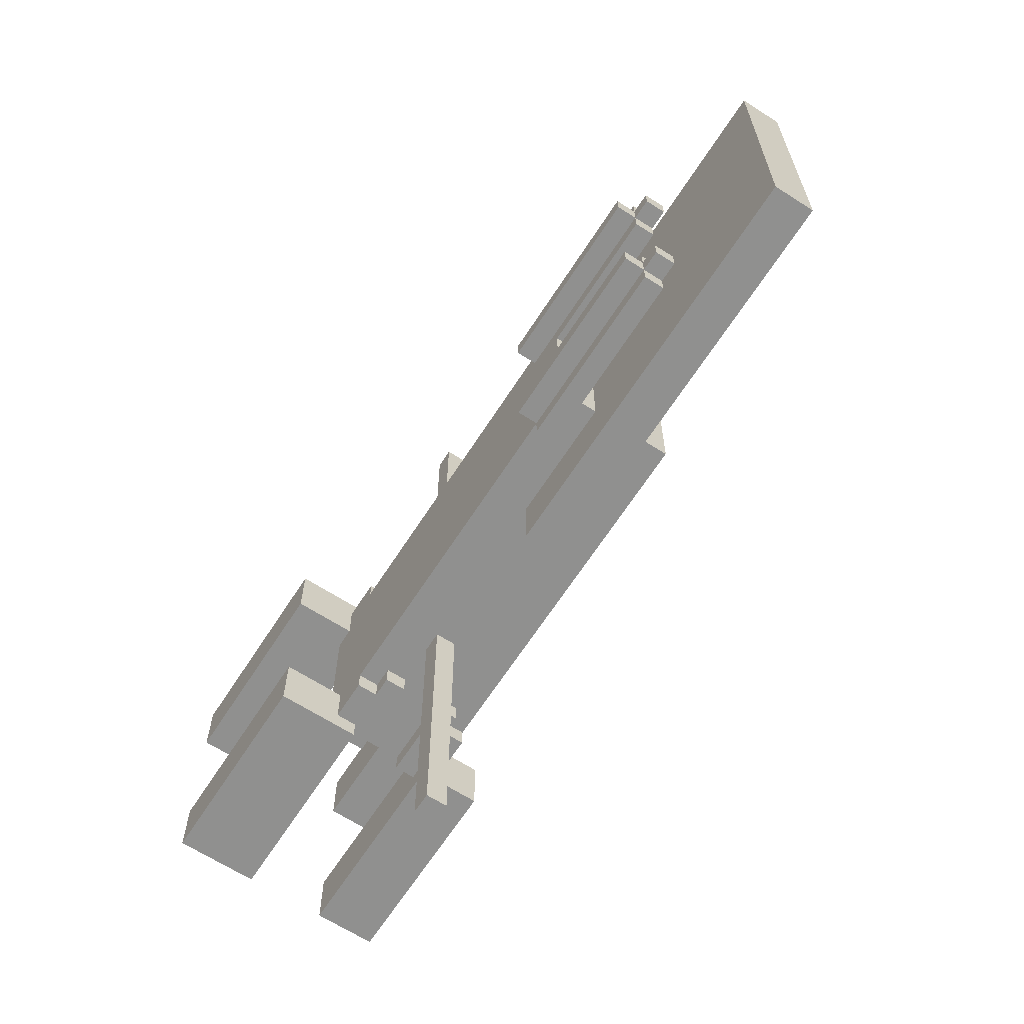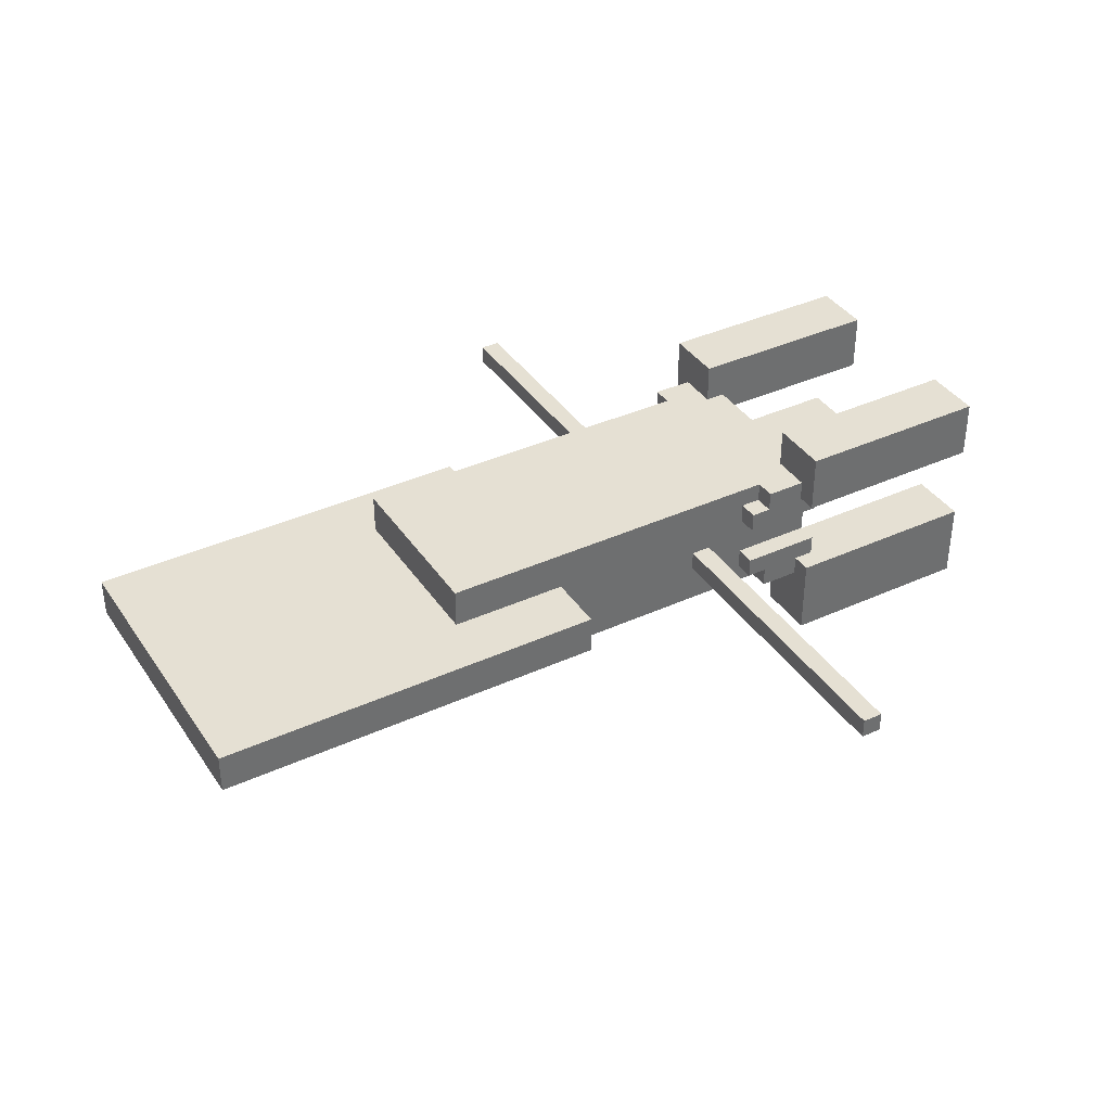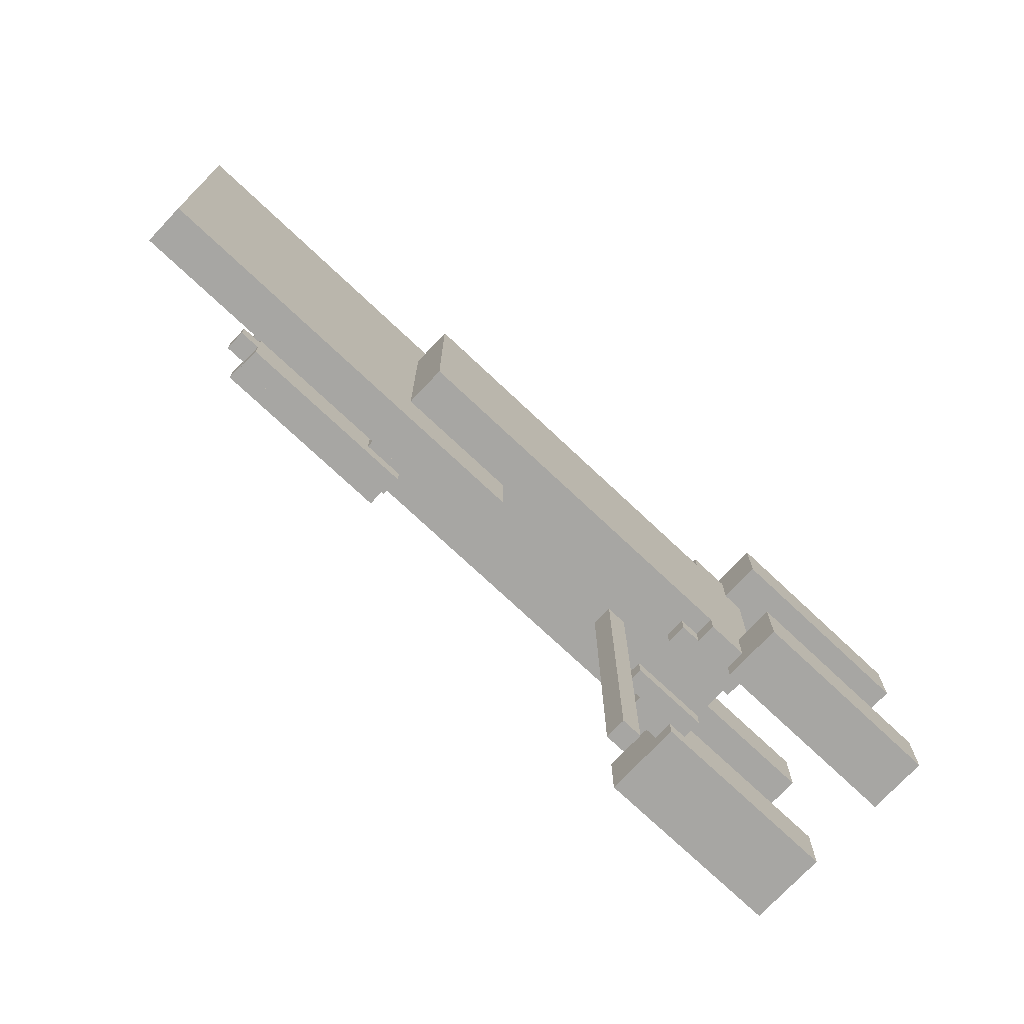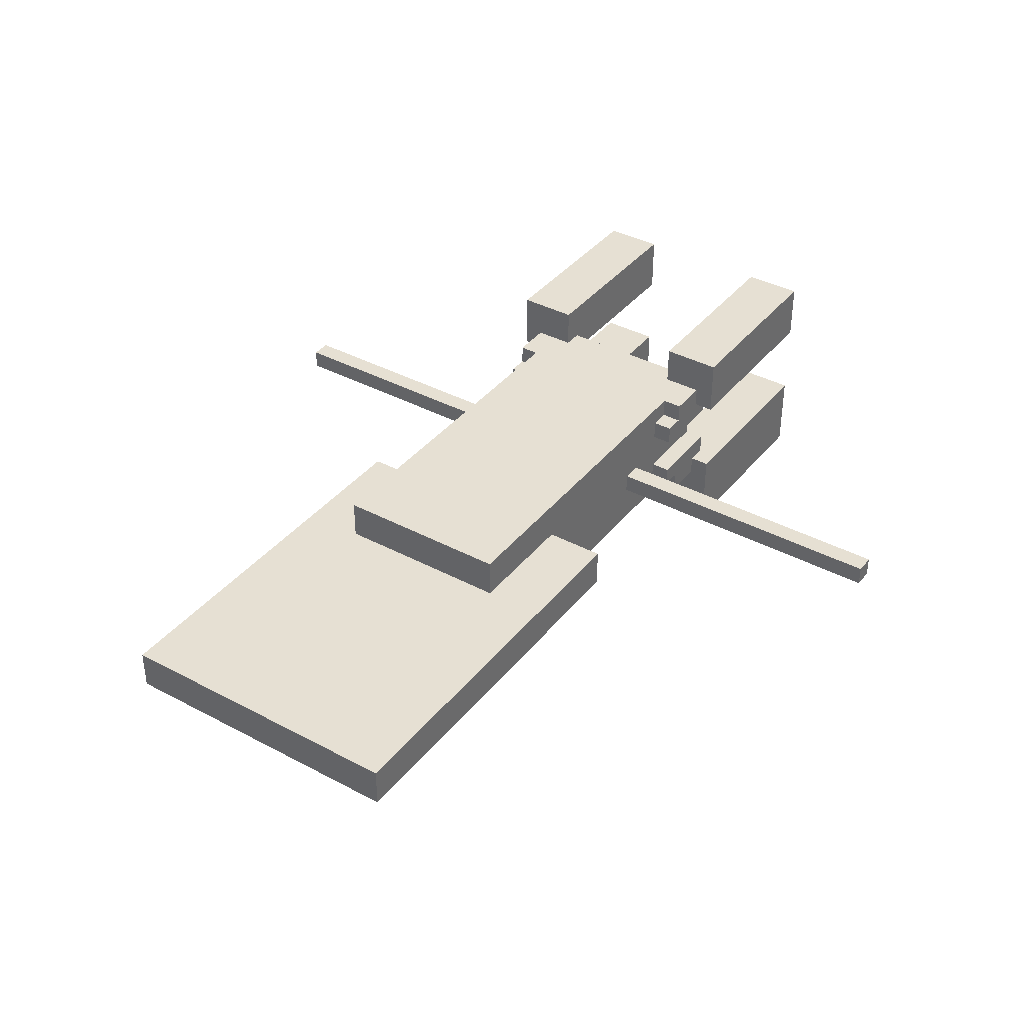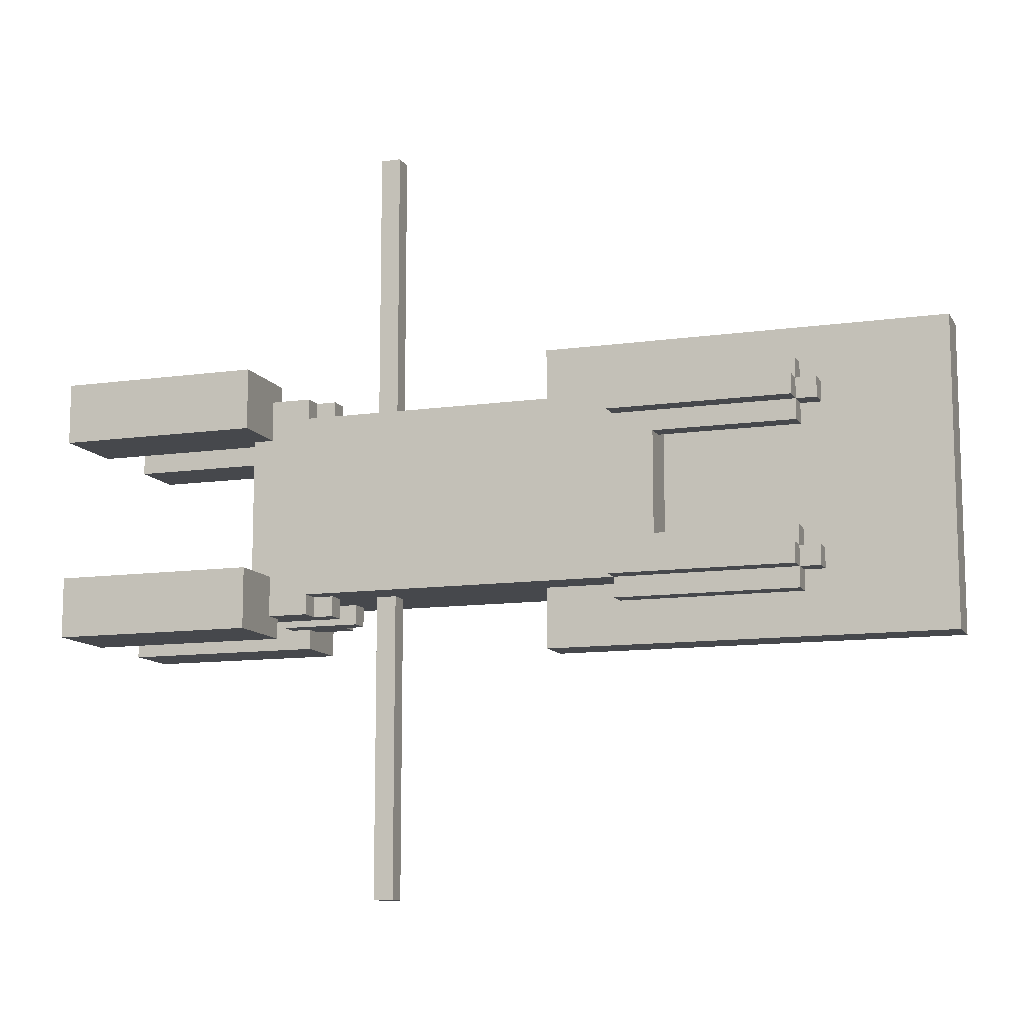
<metadata>
{"format":"obj","ext":"obj","renderer":"f3d","projection":"perspective","resolution":1024,"background":"white","views":[{"elev":-65.6,"azim":57.2,"up":"+Z"},{"elev":38.1,"azim":149.9,"up":"+Y"},{"elev":-74.1,"azim":136.7,"up":"+Z"},{"elev":38.3,"azim":124.1,"up":"+Y"},{"elev":-11.2,"azim":19.3,"up":"+Z"}]}
</metadata>
<code>
g DD_Fubkiclass
v -22 0 7
v -22 0 4
v -22 0 -3
v -22 0 -6
v -22 4 7
v -22 4 4
v -22 4 -3
v -22 4 -6
v -22 8 7
v -22 8 4
v -22 8 -3
v -22 8 -6
v -22 11 7
v -22 11 4
v -22 11 -3
v -22 11 -6
v -13 3 4
v -13 3 -3
v -13 4 6
v -13 4 4
v -13 4 -3
v -13 4 -5
v -13 5 6
v -13 5 5
v -13 5 -4
v -13 5 -5
v -13 7 6
v -13 7 5
v -13 7 -4
v -13 7 -5
v -13 8 6
v -13 8 4
v -13 8 -3
v -13 8 -5
v -13 9 4
v -13 9 -3
v -7 5 19
v -7 5 5
v -7 5 -4
v -7 5 -19
v -7 6 19
v -7 6 5
v -7 6 -4
v -7 6 -19
v 2 5 8
v 2 5 5
v 2 5 -4
v 2 5 -7
v 2 7 8
v 2 7 5
v 2 7 -4
v 2 7 -7
v 6 2 5
v 6 2 4
v 6 2 -3
v 6 2 -4
v 6 3 6
v 6 3 5
v 6 3 4
v 6 3 -3
v 6 3 -4
v 6 3 -5
v 6 4 6
v 6 4 5
v 6 4 -4
v 6 4 -5
v -12 0 7
v -12 0 4
v -12 0 -3
v -12 0 -6
v -12 3 6
v -12 3 4
v -12 3 -3
v -12 3 -5
v -12 4 7
v -12 4 6
v -12 4 -5
v -12 4 -6
v -12 8 7
v -12 8 6
v -12 8 -5
v -12 8 -6
v -12 9 6
v -12 9 4
v -12 9 -3
v -12 9 -5
v -12 11 7
v -12 11 4
v -12 11 -3
v -12 11 -6
v -10 3 6
v -10 3 5
v -10 3 -4
v -10 3 -5
v -10 4 6
v -10 4 5
v -10 4 -4
v -10 4 -5
v -10 8 6
v -10 8 5
v -10 8 -4
v -10 8 -5
v -10 9 6
v -10 9 5
v -10 9 -4
v -10 9 -5
v -9 4 6
v -9 4 5
v -9 4 -4
v -9 4 -5
v -9 5 6
v -9 5 5
v -9 5 -4
v -9 5 -5
v -9 7 6
v -9 7 5
v -9 7 -4
v -9 7 -5
v -9 8 6
v -9 8 5
v -9 8 -4
v -9 8 -5
v -6 5 19
v -6 5 5
v -6 5 -4
v -6 5 -19
v -6 6 19
v -6 6 5
v -6 6 -4
v -6 6 -19
v 8 3 3
v 8 3 -2
v 8 4 5
v 8 4 3
v 8 4 -2
v 8 4 -4
v 8 5 5
v 8 5 -4
v 8 7 5
v 8 7 -4
v 8 9 5
v 8 9 -4
v 15 2 5
v 15 2 4
v 15 2 -3
v 15 2 -4
v 15 3 6
v 15 3 5
v 15 3 4
v 15 3 3
v 15 3 -2
v 15 3 -3
v 15 3 -4
v 15 3 -5
v 15 4 6
v 15 4 5
v 15 4 4
v 15 4 3
v 15 4 -2
v 15 4 -3
v 15 4 -4
v 15 4 -5
v 16 3 5
v 16 3 4
v 16 3 -3
v 16 3 -4
v 16 4 5
v 16 4 4
v 16 4 -3
v 16 4 -4
v 22 5 8
v 22 5 -7
v 22 7 8
v 22 7 -7
v -7 5 19
v -7 6 19
v -6 5 19
v -6 6 19
v 2 5 8
v 2 7 8
v 22 5 8
v 22 7 8
v -22 0 7
v -22 4 7
v -22 8 7
v -22 11 7
v -12 0 7
v -12 4 7
v -12 8 7
v -12 11 7
v -13 4 6
v -13 5 6
v -13 7 6
v -13 8 6
v -12 3 6
v -12 4 6
v -12 8 6
v -12 9 6
v -10 3 6
v -10 4 6
v -10 8 6
v -10 9 6
v -9 4 6
v -9 5 6
v -9 7 6
v -9 8 6
v 6 3 6
v 6 4 6
v 15 3 6
v 15 4 6
v -13 5 5
v -13 7 5
v -10 3 5
v -10 4 5
v -10 8 5
v -10 9 5
v -9 4 5
v -9 5 5
v -9 7 5
v -9 8 5
v -7 5 5
v -7 6 5
v -6 5 5
v -6 6 5
v 2 5 5
v 2 7 5
v 6 2 5
v 6 3 5
v 6 4 5
v 8 4 5
v 8 5 5
v 8 7 5
v 8 9 5
v 15 2 5
v 15 3 5
v 15 4 5
v 16 3 5
v 16 4 5
v 8 3 -2
v 8 4 -2
v 15 3 -2
v 15 4 -2
v -22 0 -3
v -22 4 -3
v -22 8 -3
v -22 11 -3
v -13 3 -3
v -13 4 -3
v -13 8 -3
v -13 9 -3
v -12 0 -3
v -12 3 -3
v -12 9 -3
v -12 11 -3
v 6 2 -3
v 6 3 -3
v 15 2 -3
v 15 3 -3
v 15 4 -3
v 16 3 -3
v 16 4 -3
v -22 0 4
v -22 4 4
v -22 8 4
v -22 11 4
v -13 3 4
v -13 4 4
v -13 8 4
v -13 9 4
v -12 0 4
v -12 3 4
v -12 9 4
v -12 11 4
v 6 2 4
v 6 3 4
v 15 2 4
v 15 3 4
v 15 4 4
v 16 3 4
v 16 4 4
v 8 3 3
v 8 4 3
v 15 3 3
v 15 4 3
v -13 5 -4
v -13 7 -4
v -10 3 -4
v -10 4 -4
v -10 8 -4
v -10 9 -4
v -9 4 -4
v -9 5 -4
v -9 7 -4
v -9 8 -4
v -7 5 -4
v -7 6 -4
v -6 5 -4
v -6 6 -4
v 2 5 -4
v 2 7 -4
v 6 2 -4
v 6 3 -4
v 6 4 -4
v 8 4 -4
v 8 5 -4
v 8 7 -4
v 8 9 -4
v 15 2 -4
v 15 3 -4
v 15 4 -4
v 16 3 -4
v 16 4 -4
v -13 4 -5
v -13 5 -5
v -13 7 -5
v -13 8 -5
v -12 3 -5
v -12 4 -5
v -12 8 -5
v -12 9 -5
v -10 3 -5
v -10 4 -5
v -10 8 -5
v -10 9 -5
v -9 4 -5
v -9 5 -5
v -9 7 -5
v -9 8 -5
v 6 3 -5
v 6 4 -5
v 15 3 -5
v 15 4 -5
v -22 0 -6
v -22 4 -6
v -22 8 -6
v -22 11 -6
v -12 0 -6
v -12 4 -6
v -12 8 -6
v -12 11 -6
v 2 5 -7
v 2 7 -7
v 22 5 -7
v 22 7 -7
v -7 5 -19
v -7 6 -19
v -6 5 -19
v -6 6 -19
v -22 0 7
v -12 0 7
v -22 0 4
v -12 0 4
v -22 0 -3
v -12 0 -3
v -22 0 -6
v -12 0 -6
v 6 2 5
v 15 2 5
v 6 2 4
v 15 2 4
v 6 2 -3
v 15 2 -3
v 6 2 -4
v 15 2 -4
v -12 3 6
v -10 3 6
v 6 3 6
v 15 3 6
v -10 3 5
v 6 3 5
v 15 3 5
v 16 3 5
v -13 3 4
v -12 3 4
v 6 3 4
v 15 3 4
v 16 3 4
v 8 3 3
v 15 3 3
v 8 3 -2
v 15 3 -2
v -13 3 -3
v -12 3 -3
v 6 3 -3
v 15 3 -3
v 16 3 -3
v -10 3 -4
v 6 3 -4
v 15 3 -4
v 16 3 -4
v -12 3 -5
v -10 3 -5
v 6 3 -5
v 15 3 -5
v -10 4 6
v -9 4 6
v -10 4 5
v -9 4 5
v -10 4 -4
v -9 4 -4
v -10 4 -5
v -9 4 -5
v -7 5 19
v -6 5 19
v 2 5 8
v 22 5 8
v -7 5 5
v -6 5 5
v 2 5 5
v 8 5 5
v -7 5 -4
v -6 5 -4
v 2 5 -4
v 8 5 -4
v 2 5 -7
v 22 5 -7
v -7 5 -19
v -6 5 -19
v -13 7 6
v -9 7 6
v -13 7 5
v -9 7 5
v -13 7 -4
v -9 7 -4
v -13 7 -5
v -9 7 -5
v -22 8 7
v -12 8 7
v -13 8 6
v -12 8 6
v -22 8 4
v -13 8 4
v -22 8 -3
v -13 8 -3
v -13 8 -5
v -12 8 -5
v -22 8 -6
v -12 8 -6
v -22 4 7
v -12 4 7
v -13 4 6
v -12 4 6
v 6 4 6
v 15 4 6
v 6 4 5
v 8 4 5
v 15 4 5
v 16 4 5
v -22 4 4
v -13 4 4
v 15 4 4
v 16 4 4
v 8 4 3
v 15 4 3
v 8 4 -2
v 15 4 -2
v -22 4 -3
v -13 4 -3
v 15 4 -3
v 16 4 -3
v 6 4 -4
v 8 4 -4
v 15 4 -4
v 16 4 -4
v -13 4 -5
v -12 4 -5
v 6 4 -5
v 15 4 -5
v -22 4 -6
v -12 4 -6
v -13 5 6
v -9 5 6
v -13 5 5
v -9 5 5
v -13 5 -4
v -9 5 -4
v -13 5 -5
v -9 5 -5
v -7 6 19
v -6 6 19
v -7 6 5
v -6 6 5
v -7 6 -4
v -6 6 -4
v -7 6 -19
v -6 6 -19
v 2 7 8
v 22 7 8
v 2 7 5
v 8 7 5
v 2 7 -4
v 8 7 -4
v 2 7 -7
v 22 7 -7
v -10 8 6
v -9 8 6
v -10 8 5
v -9 8 5
v -10 8 -4
v -9 8 -4
v -10 8 -5
v -9 8 -5
v -12 9 6
v -10 9 6
v -10 9 5
v 8 9 5
v -13 9 4
v -12 9 4
v -13 9 -3
v -12 9 -3
v -10 9 -4
v 8 9 -4
v -12 9 -5
v -10 9 -5
v -22 11 7
v -12 11 7
v -22 11 4
v -12 11 4
v -22 11 -3
v -12 11 -3
v -22 11 -6
v -12 11 -6
f 5 2 1
f 6 2 5
f 7 4 3
f 8 4 7
f 13 10 9
f 14 10 13
f 15 12 11
f 16 12 15
f 20 18 17
f 21 18 20
f 23 20 19
f 23 22 21
f 23 21 20
f 24 22 23
f 25 22 24
f 26 22 25
f 28 25 24
f 29 25 28
f 31 28 27
f 31 30 29
f 31 29 28
f 32 30 31
f 33 30 32
f 34 30 33
f 35 33 32
f 36 33 35
f 41 38 37
f 42 38 41
f 43 40 39
f 44 40 43
f 49 46 45
f 50 46 49
f 51 48 47
f 52 48 51
f 58 54 53
f 59 54 58
f 60 56 55
f 61 56 60
f 63 58 57
f 64 58 63
f 65 62 61
f 66 62 65
f 67 68 71
f 71 68 72
f 69 70 73
f 73 70 74
f 67 71 75
f 75 71 76
f 74 70 77
f 77 70 78
f 79 80 83
f 81 82 86
f 83 84 87
f 79 83 87
f 87 84 88
f 85 86 89
f 86 82 90
f 89 86 90
f 91 92 95
f 95 92 96
f 93 94 97
f 97 94 98
f 99 100 103
f 103 100 104
f 101 102 105
f 105 102 106
f 107 108 111
f 111 108 112
f 109 110 113
f 113 110 114
f 115 116 119
f 119 116 120
f 117 118 121
f 121 118 122
f 123 124 127
f 127 124 128
f 125 126 129
f 129 126 130
f 131 132 134
f 134 132 135
f 133 134 137
f 135 136 137
f 134 135 137
f 137 136 138
f 139 140 141
f 141 140 142
f 143 144 148
f 148 144 149
f 145 146 152
f 152 146 153
f 147 148 155
f 155 148 156
f 149 150 157
f 157 150 158
f 151 152 159
f 159 152 160
f 153 154 161
f 161 154 162
f 163 164 167
f 167 164 168
f 165 166 169
f 169 166 170
f 171 172 173
f 173 172 174
f 177 176 175
f 178 176 177
f 181 180 179
f 182 180 181
f 187 184 183
f 188 184 187
f 189 186 185
f 190 186 189
f 196 192 191
f 197 194 193
f 199 196 195
f 200 192 196
f 200 196 199
f 201 198 197
f 201 197 193
f 202 198 201
f 203 192 200
f 204 192 203
f 205 201 193
f 206 201 205
f 209 208 207
f 210 208 209
f 217 214 213
f 218 212 211
f 219 212 218
f 220 216 215
f 221 219 218
f 221 220 219
f 221 218 217
f 222 220 221
f 223 221 217
f 224 220 222
f 225 223 217
f 225 224 223
f 226 220 224
f 226 224 225
f 228 217 213
f 228 225 217
f 229 225 228
f 230 225 229
f 231 225 230
f 232 220 226
f 233 216 220
f 233 220 232
f 234 228 227
f 235 228 234
f 237 236 235
f 238 236 237
f 241 240 239
f 242 240 241
f 247 244 243
f 248 244 247
f 249 246 245
f 250 246 249
f 251 247 243
f 252 247 251
f 253 246 250
f 254 246 253
f 257 256 255
f 258 256 257
f 260 259 258
f 261 259 260
f 262 263 266
f 266 263 267
f 264 265 268
f 268 265 269
f 262 266 270
f 270 266 271
f 269 265 272
f 272 265 273
f 274 275 276
f 276 275 277
f 277 278 279
f 279 278 280
f 281 282 283
f 283 282 284
f 287 288 291
f 285 286 292
f 292 286 293
f 289 290 294
f 292 293 295
f 293 294 295
f 291 292 295
f 295 294 296
f 291 295 297
f 296 294 298
f 291 297 299
f 297 298 299
f 298 294 300
f 299 298 300
f 287 291 302
f 291 299 302
f 302 299 303
f 303 299 304
f 304 299 305
f 300 294 306
f 294 290 307
f 306 294 307
f 301 302 308
f 308 302 309
f 309 310 311
f 311 310 312
f 313 314 318
f 315 316 319
f 317 318 321
f 318 314 322
f 321 318 322
f 319 320 323
f 315 319 323
f 323 320 324
f 322 314 325
f 325 314 326
f 315 323 327
f 327 323 328
f 329 330 331
f 331 330 332
f 333 334 337
f 337 334 338
f 335 336 339
f 339 336 340
f 341 342 343
f 343 342 344
f 345 346 347
f 347 346 348
f 351 350 349
f 352 350 351
f 355 354 353
f 356 354 355
f 359 358 357
f 360 358 359
f 363 362 361
f 364 362 363
f 369 366 365
f 370 368 367
f 371 368 370
f 374 369 365
f 374 370 369
f 375 370 374
f 376 372 371
f 377 372 376
f 378 375 374
f 378 374 373
f 378 376 375
f 379 376 378
f 380 378 373
f 382 380 373
f 382 381 380
f 383 381 382
f 384 381 383
f 385 381 384
f 387 384 383
f 388 384 387
f 389 386 385
f 390 386 389
f 391 387 383
f 392 387 391
f 393 389 388
f 394 389 393
f 397 396 395
f 398 396 397
f 401 400 399
f 402 400 401
f 407 404 403
f 408 404 407
f 409 406 405
f 410 406 409
f 414 406 410
f 415 414 413
f 416 406 414
f 416 414 415
f 417 412 411
f 418 412 417
f 421 420 419
f 422 420 421
f 425 424 423
f 426 424 425
f 429 428 427
f 430 428 429
f 431 429 427
f 432 429 431
f 435 434 433
f 437 435 433
f 437 436 435
f 438 436 437
f 439 440 441
f 441 440 442
f 443 444 445
f 445 444 446
f 446 444 447
f 439 441 449
f 449 441 450
f 447 448 451
f 446 447 451
f 451 448 452
f 446 451 453
f 453 451 454
f 455 456 459
f 455 459 462
f 459 460 462
f 462 460 463
f 463 460 464
f 457 458 465
f 461 462 467
f 462 463 467
f 467 463 468
f 465 466 469
f 457 465 469
f 469 466 470
f 471 472 473
f 473 472 474
f 475 476 477
f 477 476 478
f 479 480 481
f 481 480 482
f 483 484 485
f 485 484 486
f 487 488 489
f 489 488 490
f 490 488 492
f 491 492 493
f 492 488 494
f 493 492 494
f 495 496 497
f 497 496 498
f 499 500 501
f 501 500 502
f 503 504 505
f 503 505 508
f 505 506 508
f 507 508 509
f 508 506 510
f 509 508 510
f 510 506 511
f 511 506 512
f 510 511 513
f 513 511 514
f 515 516 517
f 517 516 518
f 519 520 521
f 521 520 522

</code>
